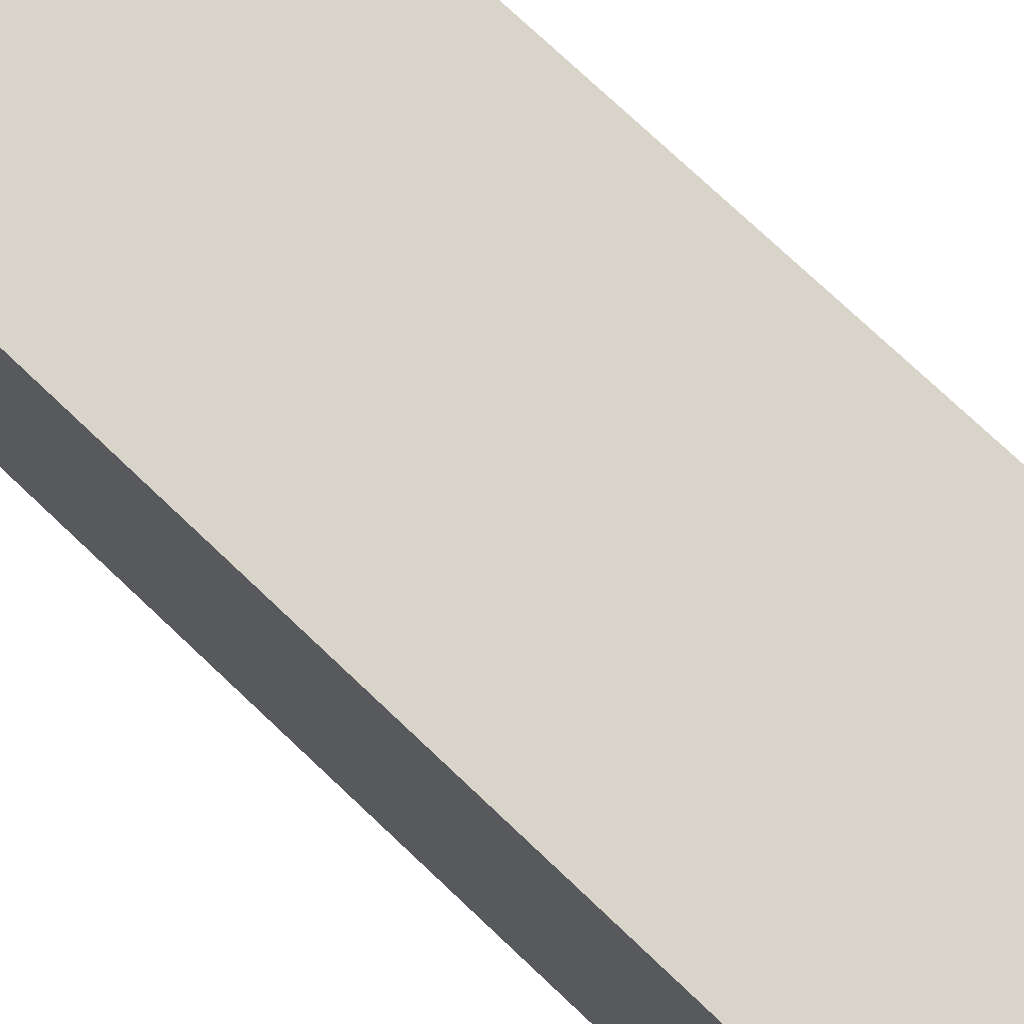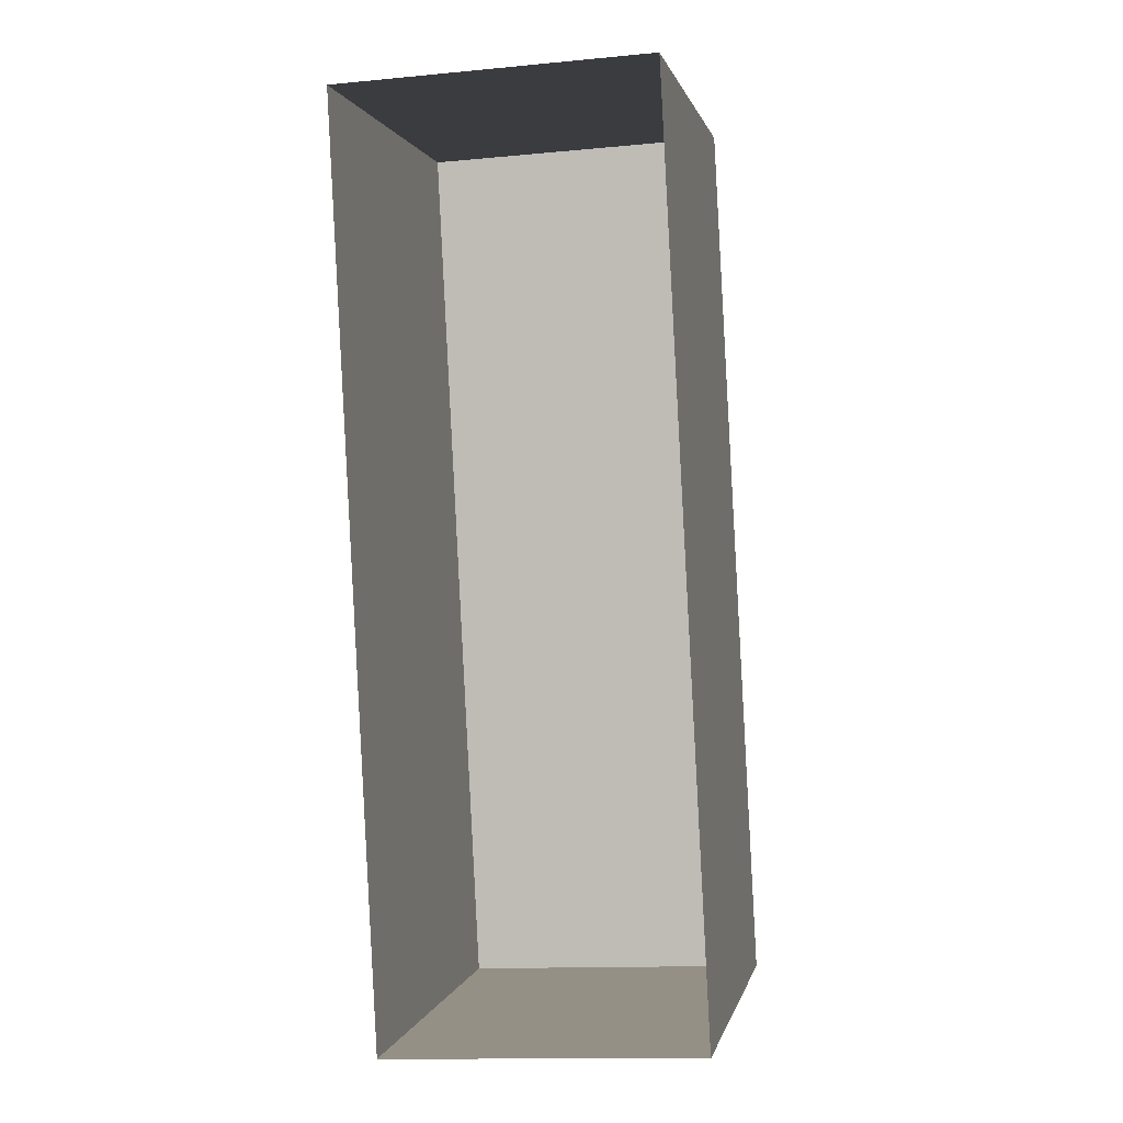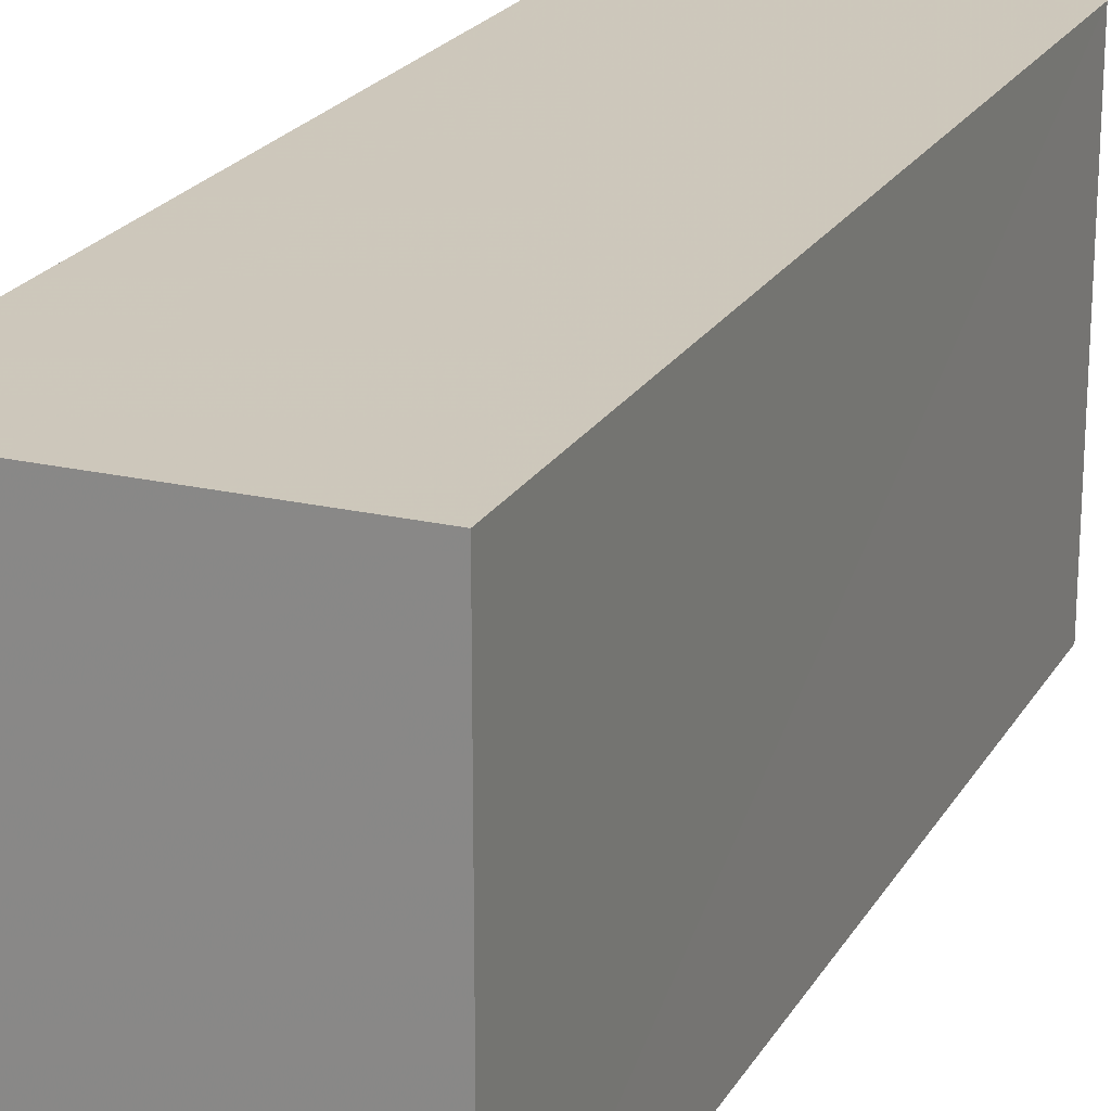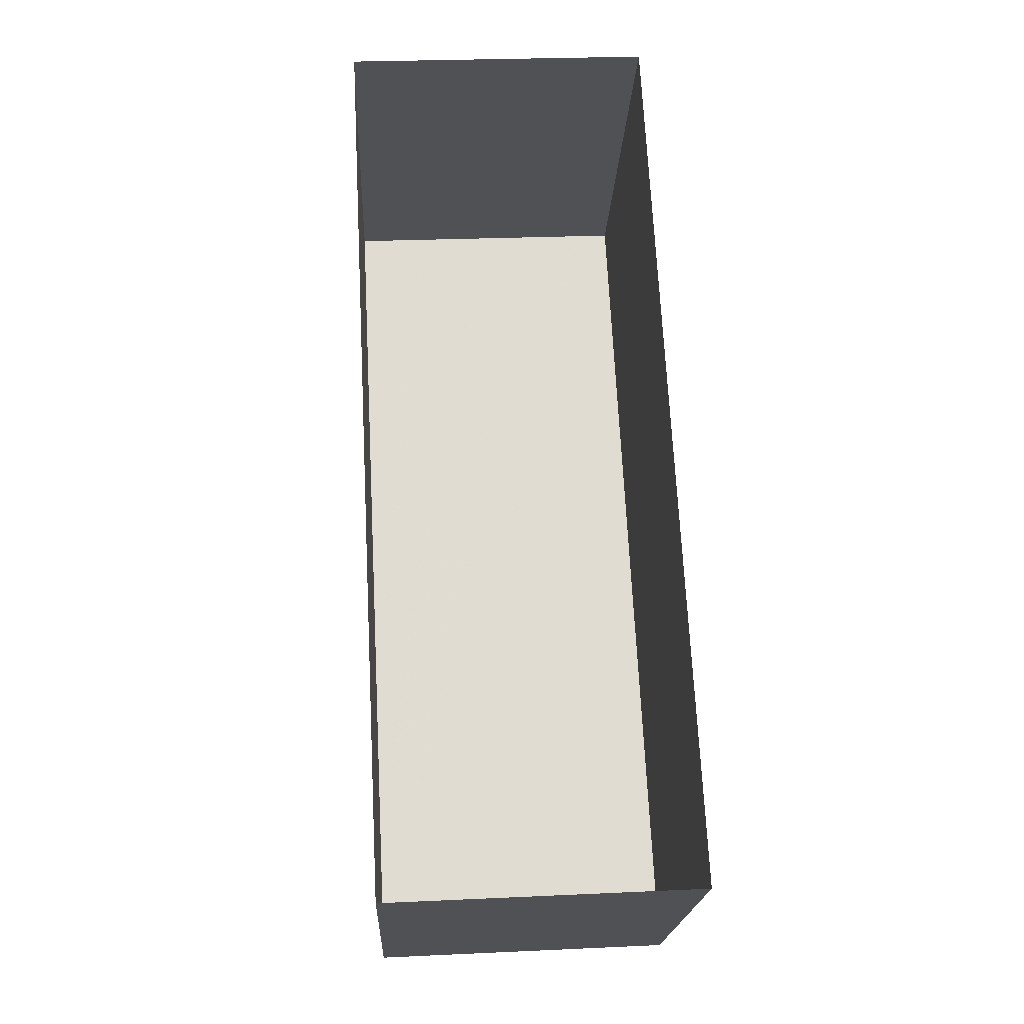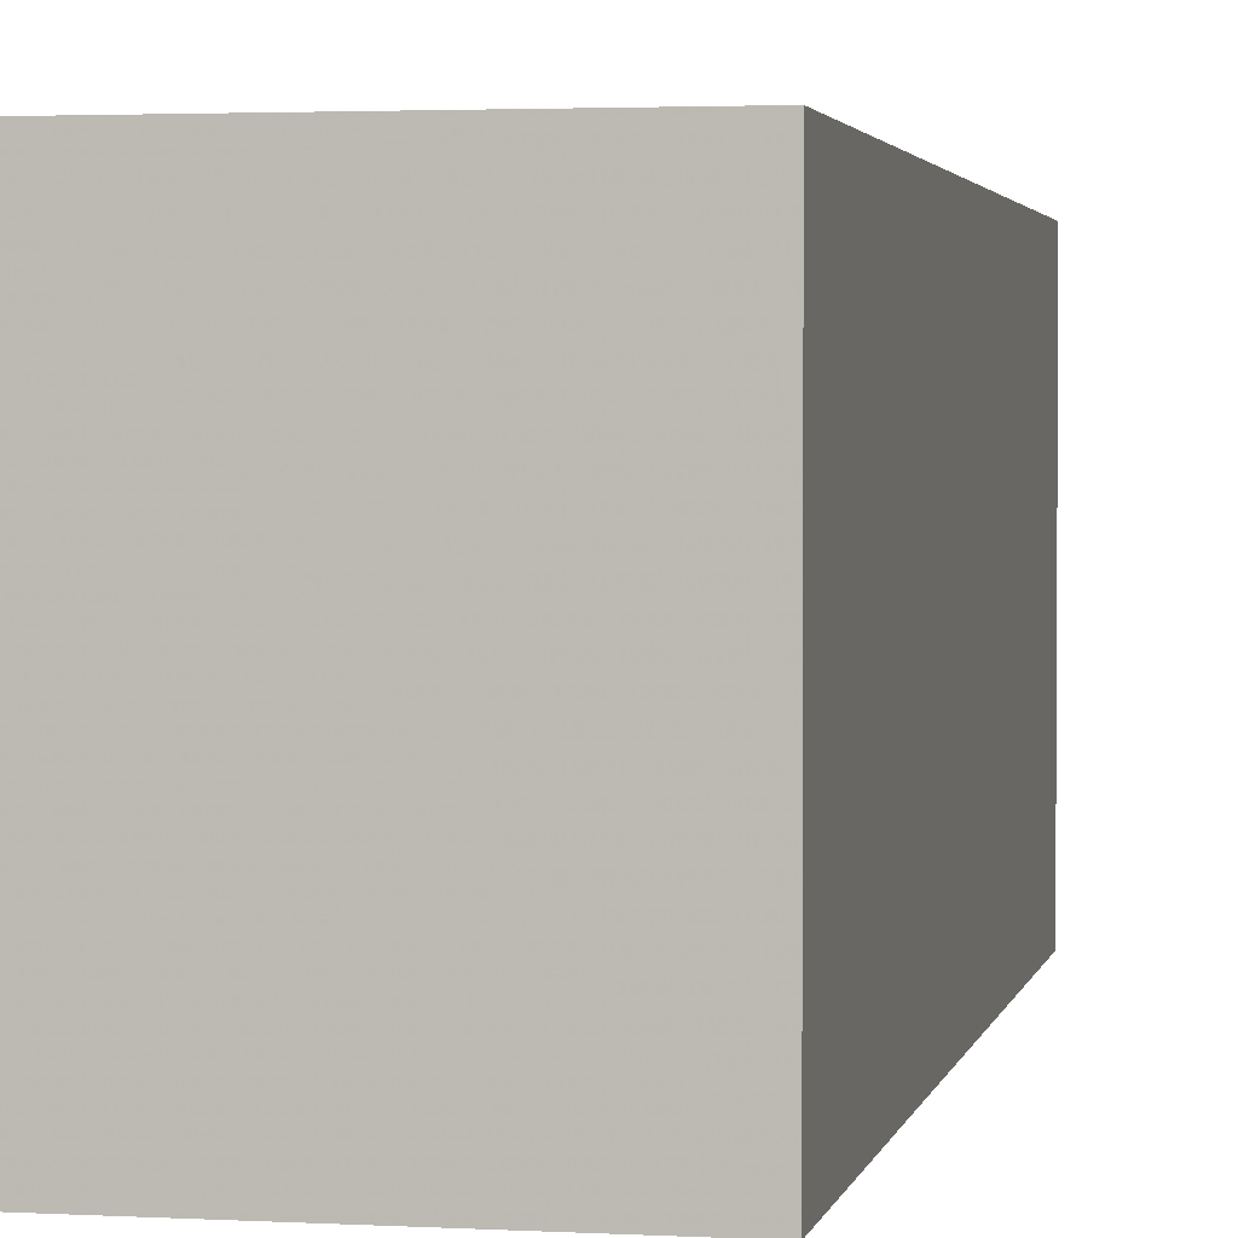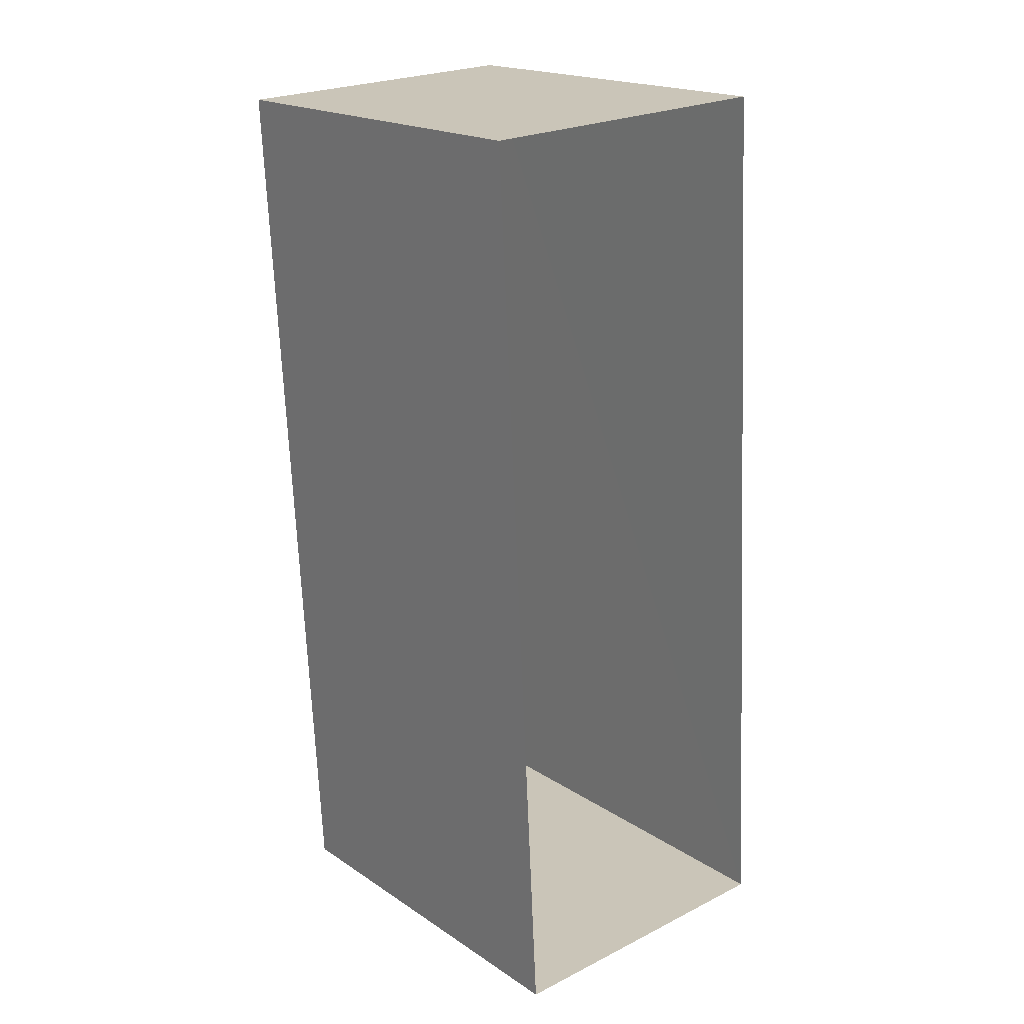
<metadata>
{"format":"obj","ext":"obj","renderer":"f3d","projection":"perspective","resolution":1024,"background":"white","views":[{"elev":74.9,"azim":-49.6,"up":"+Z"},{"elev":0.7,"azim":-168.8,"up":"+Y"},{"elev":21.7,"azim":19.7,"up":"+Z"},{"elev":-20.4,"azim":177.5,"up":"+Y"},{"elev":2.4,"azim":8.5,"up":"+Z"},{"elev":19.1,"azim":140.6,"up":"+Y"}]}
</metadata>
<code>
v -3.14e+05 4.152e+04 53.22
v -3.14e+05 4.152e+04 53.22
v -3.14e+05 4.153e+04 53.23
v -3.14e+05 4.153e+04 53.23
v -3.14e+05 4.152e+04 56.21
v -3.14e+05 4.153e+04 56.22
v -3.14e+05 4.153e+04 56.22
v -3.14e+05 4.152e+04 56.21
f 1 2 3
f 4 1 3
f 5 6 7
f 8 5 7
f 7 4 3
f 7 6 4
f 7 3 2
f 8 7 2
f 8 2 1
f 5 8 1
f 6 1 4
f 6 5 1

</code>
